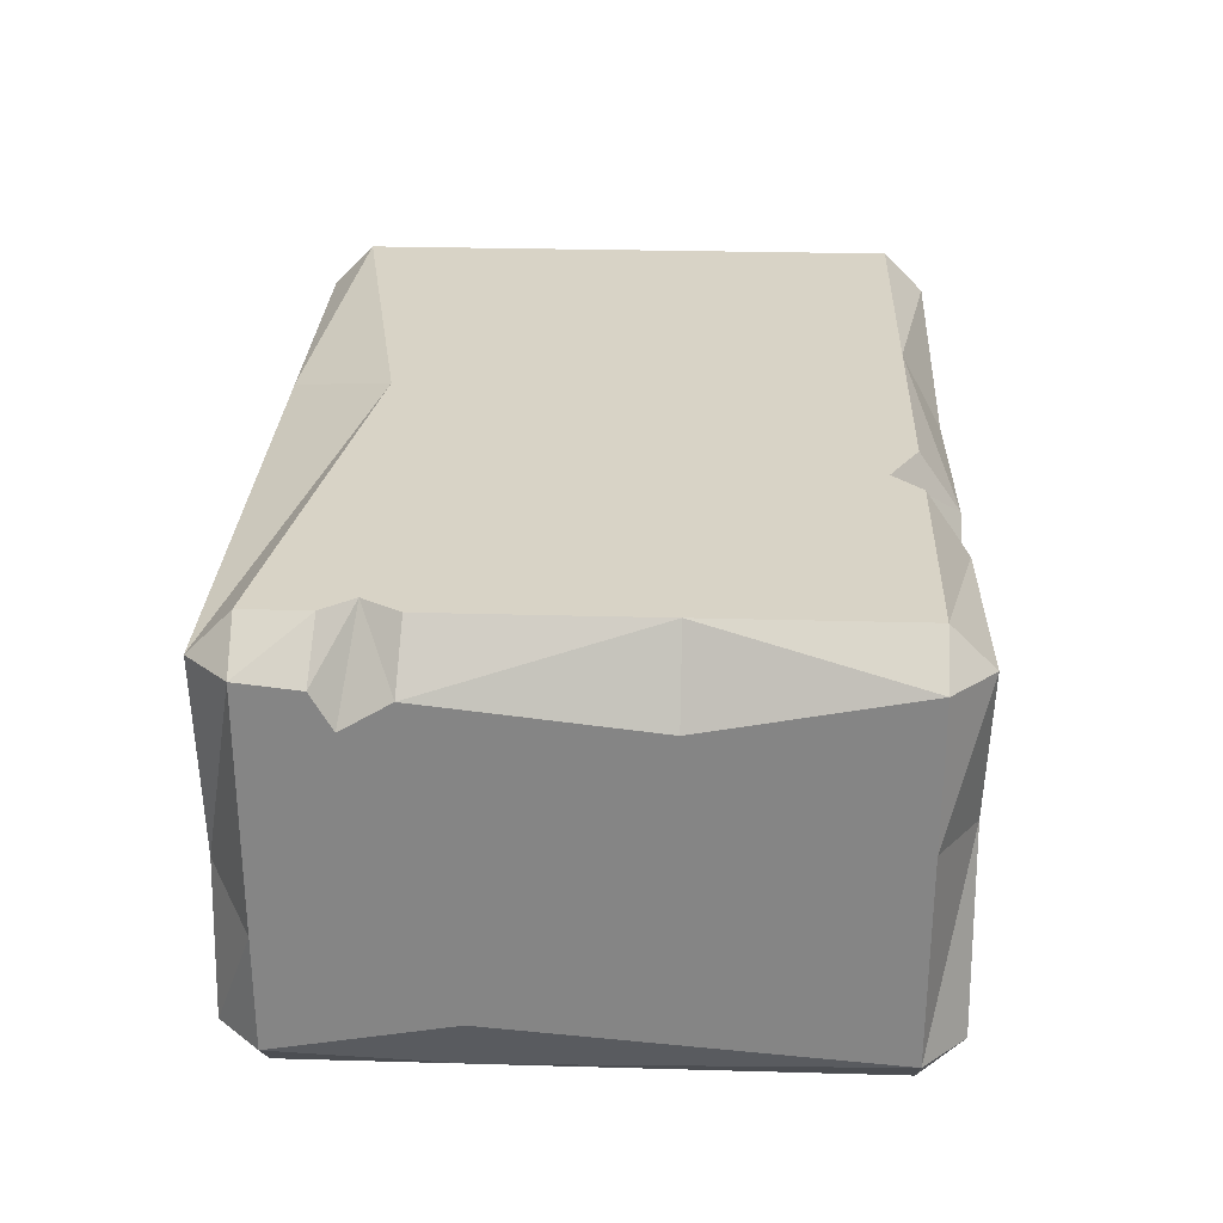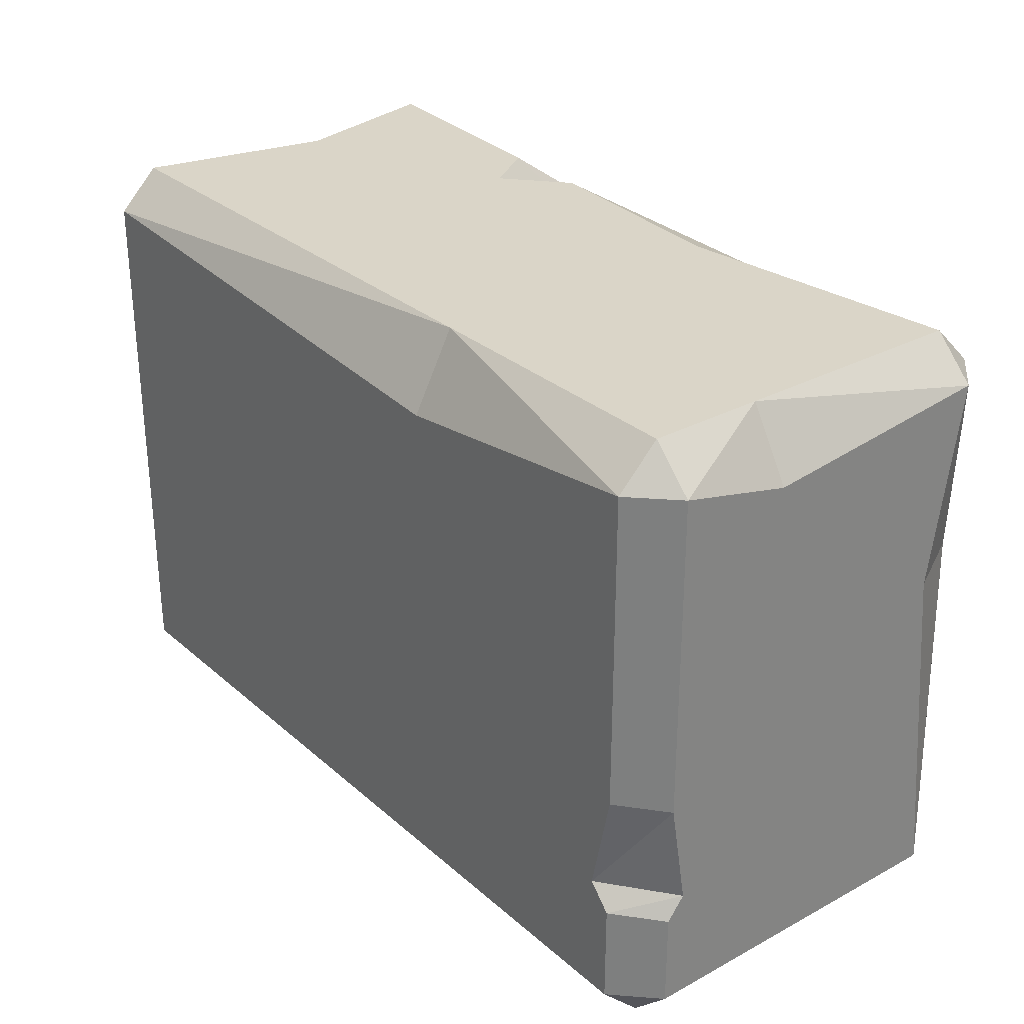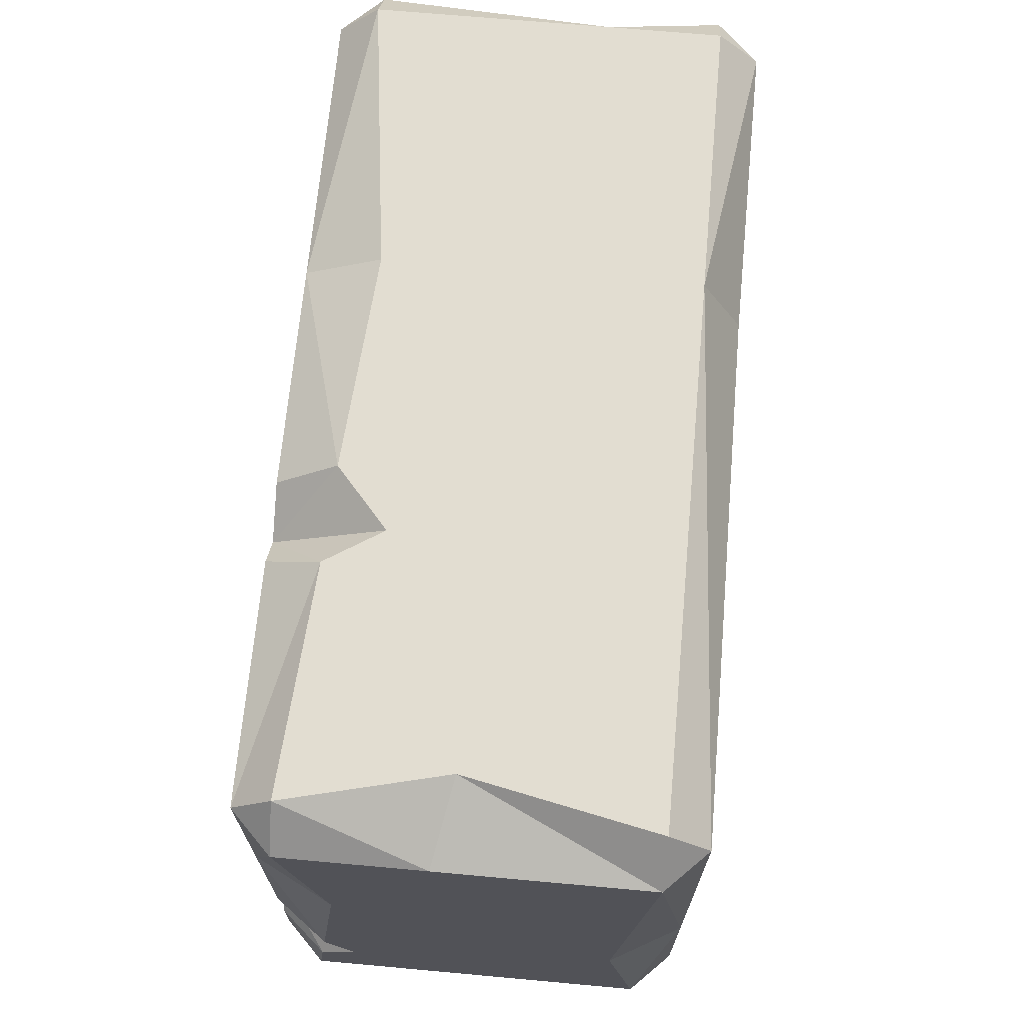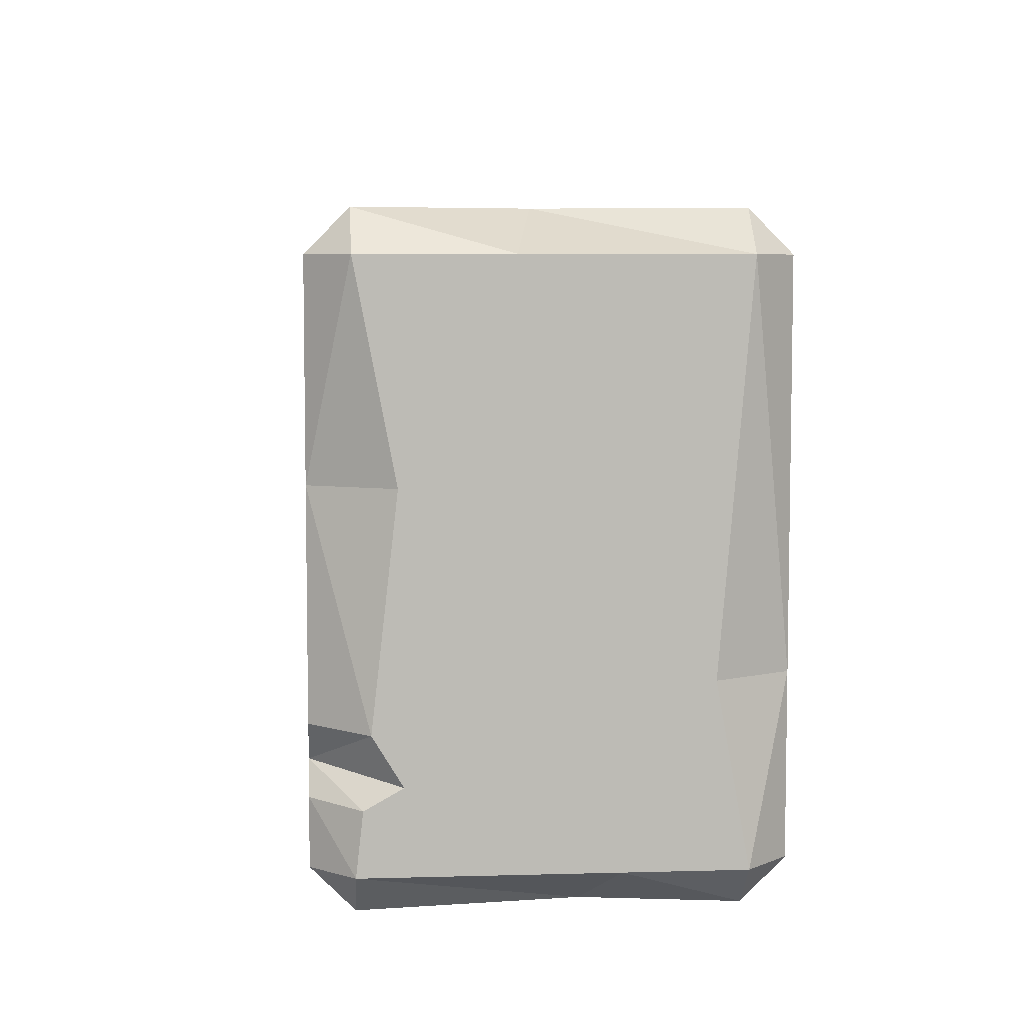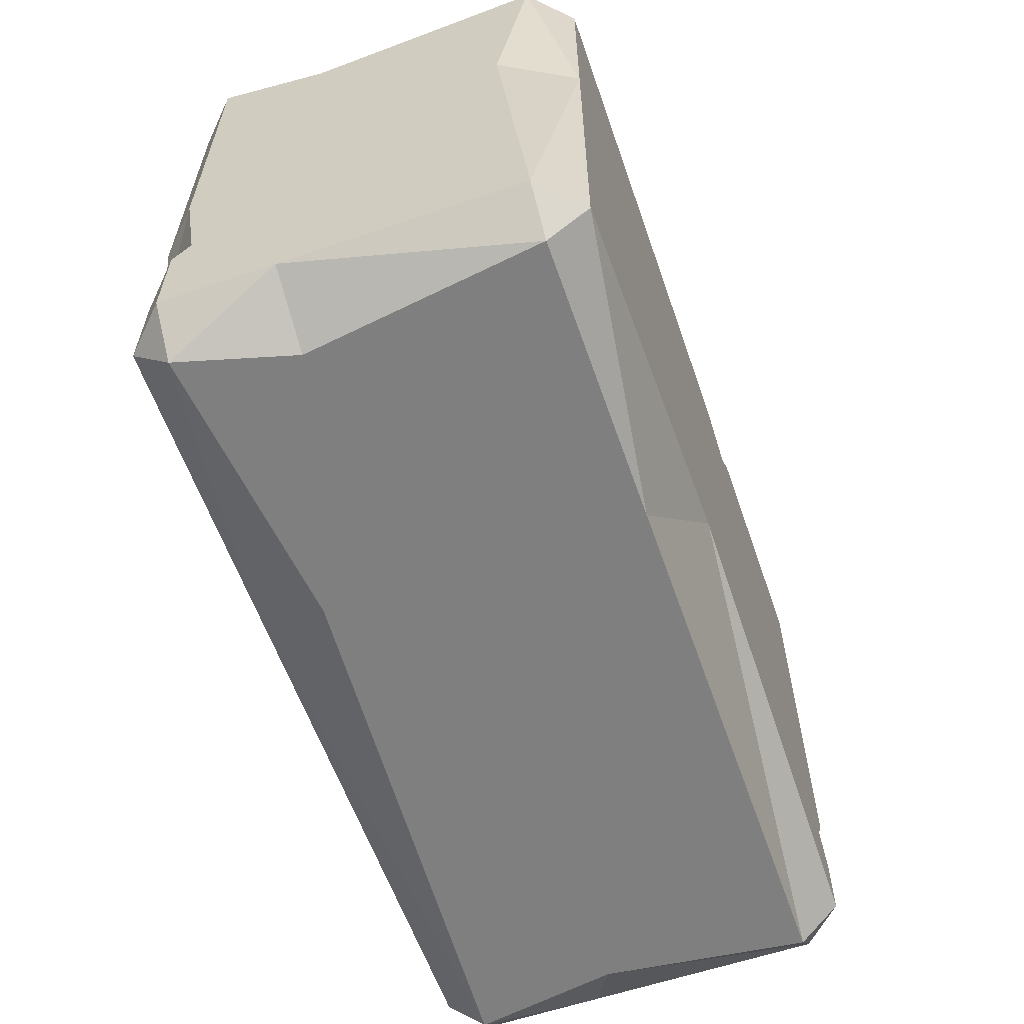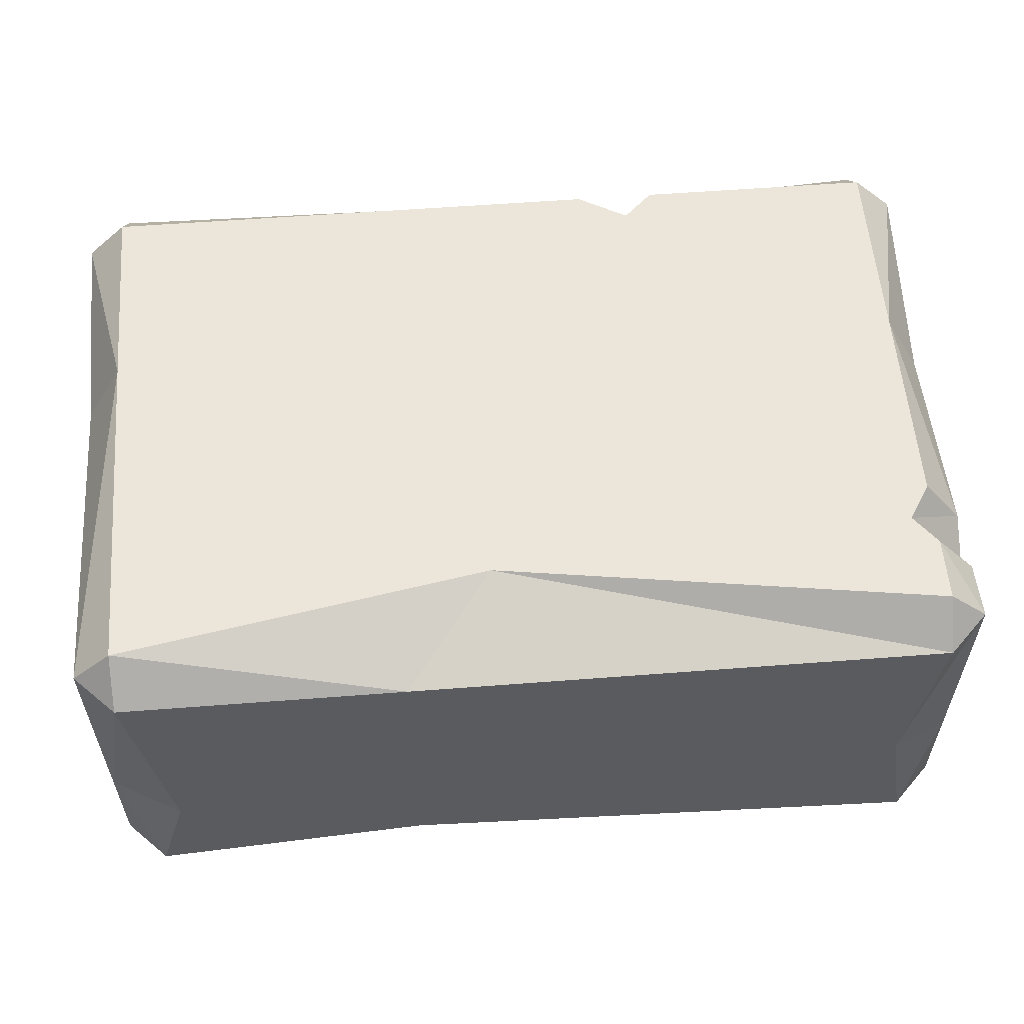
<metadata>
{"format":"obj","ext":"obj","renderer":"f3d","projection":"perspective","resolution":1024,"background":"white","views":[{"elev":28.0,"azim":-87.6,"up":"+Y"},{"elev":29.4,"azim":51.5,"up":"+Z"},{"elev":68.5,"azim":-84.8,"up":"+Z"},{"elev":6.3,"azim":-94.7,"up":"+Z"},{"elev":-59.9,"azim":109.2,"up":"+Z"},{"elev":57.1,"azim":175.4,"up":"+Y"}]}
</metadata>
<code>
v -34.31 3.09 20.57
v -31.22 -4e-06 20.57
v -31.22 3.09 23.66
v 31.22 -4e-06 20.57
v 34.31 3.09 20.57
v 31.22 3.09 23.66
v -31.22 32.58 20.57
v -34.31 29.49 20.57
v -31.22 29.49 23.66
v 34.31 29.49 20.57
v 31.22 32.58 20.57
v 31.22 29.49 23.66
v -31.22 29.49 -23.66
v -34.31 29.49 -20.57
v -31.22 32.58 -20.57
v 34.31 29.49 -20.57
v 31.22 29.49 -23.66
v 31.22 32.58 -20.57
v -31.22 -4e-06 -20.57
v -34.31 3.09 -20.57
v -31.22 3.09 -23.66
v 34.31 3.09 -20.57
v 31.22 -4e-06 -20.57
v 31.22 3.09 -23.66
v 9.651 32.58 20.57
v 2.832 32.58 -15.56
v 9.651 29.49 -23.66
v 9.651 5.533 -23.66
v 9.651 -4e-06 -20.57
v 9.651 -4e-06 17.77
v 9.651 3.09 23.66
v 9.651 26.79 23.66
v 31.22 32.58 5.366
v -11.13 32.58 18.42
v -31.22 32.58 5.366
v -34.31 26.56 5.366
v -34.31 5.442 -7.623
v -31.22 -4e-06 -7.623
v 34.31 27.02 5.366
v 34.31 11.68 -20.57
v 34.31 11.68 18.56
v 31.22 11.68 23.66
v -28.28 17.45 23.66
v -34.31 18.74 20.57
v -34.31 11.68 -20.57
v -29.34 14.12 -23.66
v 28.83 11.68 -23.66
v -13.4 32.58 20.57
v -14.17 28.3 23.66
v -7.348 32.58 20.57
v -6.896 27.99 23.66
v -11.44 24.01 23.66
v 34.31 3.09 -3.816
v 31.22 -4e-06 -3.487
v 34.31 4.395 -11.73
v 29.55 -4e-06 -11.21
v 34.31 3.09 -13.41
v 31.22 -4e-06 -13.05
v -31.22 32.58 -15.74
v -34.31 28.98 -16.03
v -29.48 32.58 -13.48
v -34.31 26.26 -14.5
v -31.22 32.58 -10.72
v -34.31 28.41 -10.98
f 38 30 2
f 31 43 3
f 45 37 44
f 44 37 1
f 34 35 48
f 47 28 46
f 46 28 21
f 2 1 38
f 38 1 37
f 3 2 31
f 31 2 30
f 3 43 1
f 1 43 44
f 6 5 42
f 42 5 41
f 7 35 8
f 8 35 36
f 50 51 25
f 25 51 32
f 11 10 33
f 33 10 39
f 46 21 45
f 45 21 20
f 15 26 13
f 13 26 27
f 47 40 24
f 24 40 22
f 19 21 29
f 29 21 28
f 1 2 3
f 4 5 6
f 7 8 9
f 10 11 12
f 13 14 15
f 16 17 18
f 19 20 21
f 22 23 24
f 11 33 25
f 25 33 34
f 26 18 27
f 27 18 17
f 47 24 28
f 28 24 29
f 29 24 23
f 30 4 31
f 31 4 6
f 6 42 31
f 32 12 25
f 25 12 11
f 18 26 33
f 33 26 34
f 63 26 61
f 26 59 61
f 36 35 64
f 64 35 63
f 37 45 20
f 37 20 38
f 38 20 19
f 19 29 38
f 38 29 30
f 54 29 56
f 29 58 56
f 58 23 57
f 57 23 22
f 53 55 40
f 57 40 55
f 39 16 33
f 33 16 18
f 16 39 40
f 40 39 41
f 41 39 10
f 41 10 42
f 42 10 12
f 31 42 32
f 32 42 12
f 51 31 32
f 43 9 44
f 44 9 8
f 8 36 44
f 44 36 45
f 45 36 64
f 13 46 14
f 14 46 45
f 47 46 27
f 27 46 13
f 17 47 27
f 16 40 17
f 17 40 47
f 48 35 7
f 9 49 7
f 7 49 48
f 43 49 9
f 25 34 50
f 48 49 34
f 34 49 52
f 51 52 31
f 49 43 52
f 43 31 52
f 52 51 34
f 34 51 50
f 40 41 53
f 53 41 5
f 4 54 5
f 5 54 53
f 54 56 53
f 53 56 55
f 56 58 55
f 55 58 57
f 22 40 57
f 4 30 54
f 54 30 29
f 58 29 23
f 59 26 15
f 60 59 14
f 14 59 15
f 62 61 60
f 60 61 59
f 63 61 64
f 64 61 62
f 35 34 63
f 63 34 26
f 45 60 14
f 64 62 45
f 45 62 60

</code>
